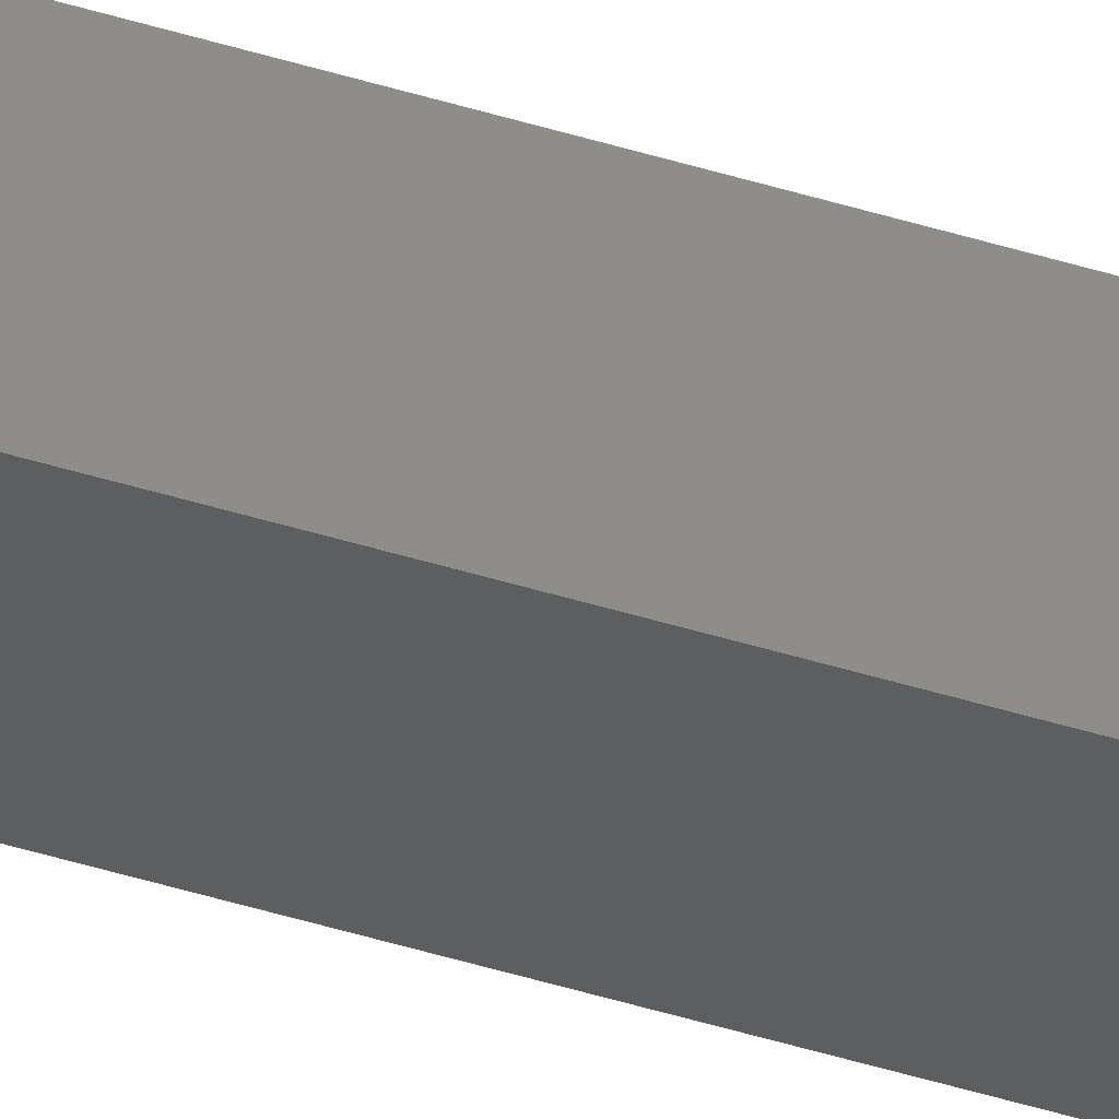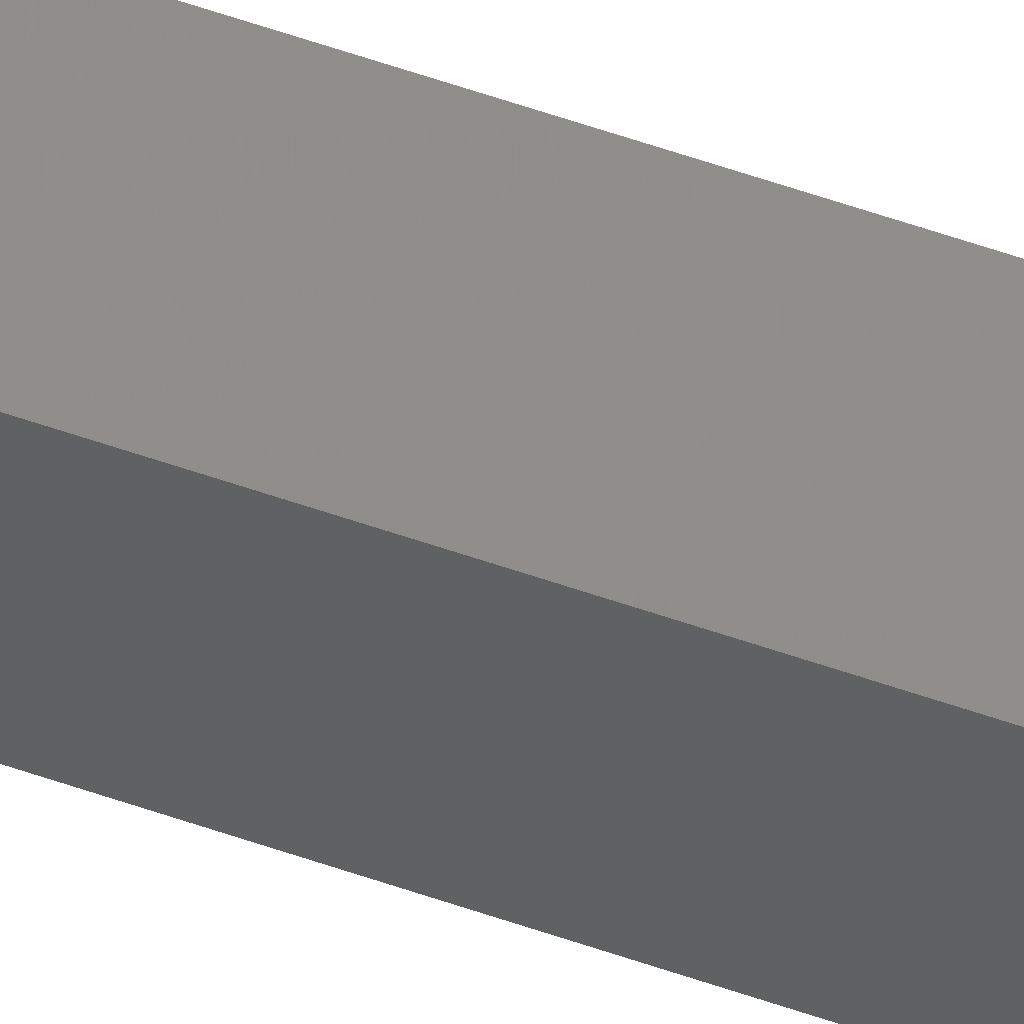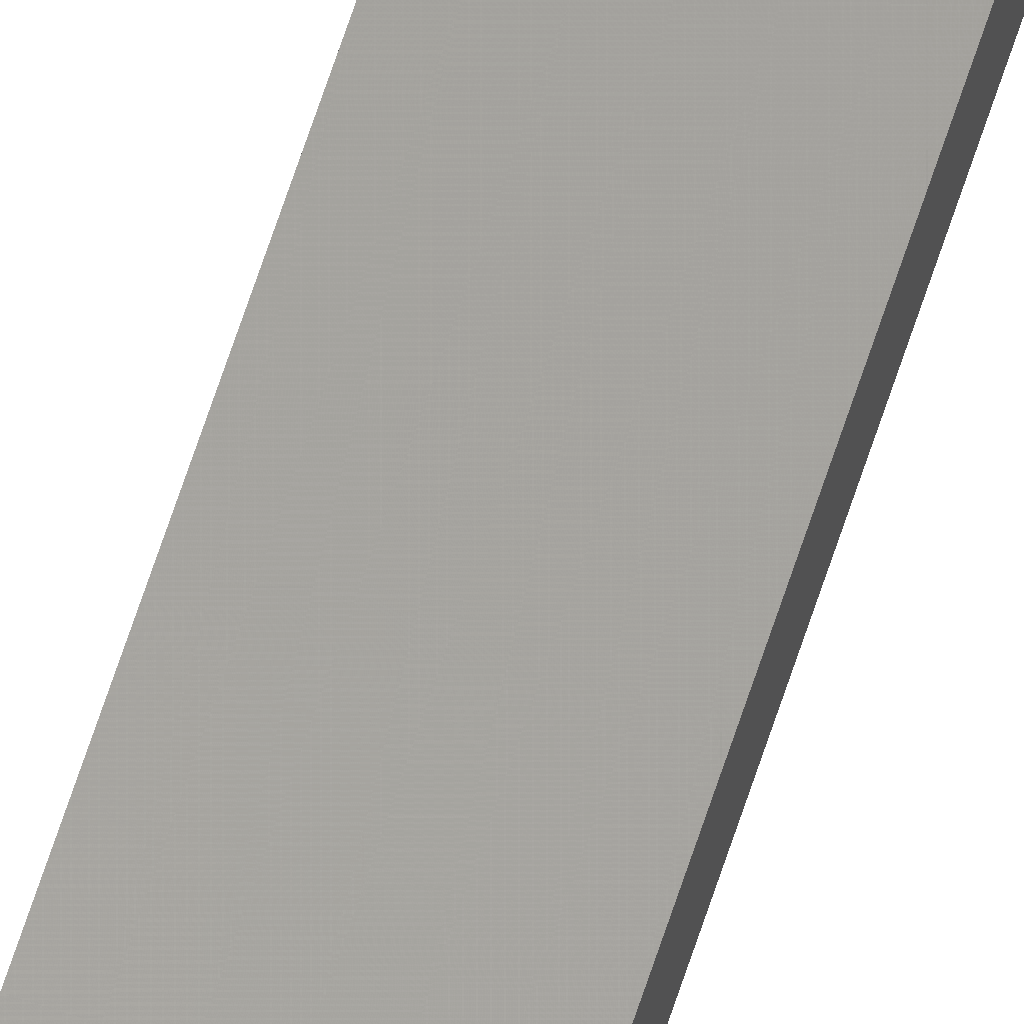
<metadata>
{"format":"stl","ext":"stl","renderer":"f3d","projection":"perspective","resolution":1024,"background":"white","views":[{"elev":-38.8,"azim":-112.3,"up":"+Y"},{"elev":38.9,"azim":-63.9,"up":"+Y"},{"elev":59.1,"azim":-163.0,"up":"+Y"}]}
</metadata>
<code>
# stl→obj: 16 verts, 28 faces
v 9.787 -3.83 -74.74
v 9.787 -3.83 -78.31
v 9.807 -3.828 -78.31
v 9.807 -3.828 -74.74
v 9.827 -3.826 -74.74
v 9.827 -3.826 -78.31
v 9.847 -3.824 -74.74
v 9.847 -3.824 -78.31
v 9.842 -3.774 -74.74
v 9.842 -3.774 -78.31
v 9.782 -3.781 -78.31
v 9.782 -3.781 -74.74
v 9.802 -3.778 -78.31
v 9.802 -3.778 -74.74
v 9.822 -3.776 -74.74
v 9.822 -3.776 -78.31
f 1 2 3
f 4 1 3
f 5 3 6
f 5 4 3
f 7 6 8
f 7 5 6
f 9 7 8
f 9 8 10
f 11 12 13
f 12 14 13
f 13 15 16
f 14 15 13
f 16 9 10
f 15 9 16
f 12 11 2
f 1 12 2
f 15 7 9
f 15 5 7
f 14 4 15
f 15 4 5
f 12 1 14
f 14 1 4
f 8 16 10
f 6 13 16
f 6 16 8
f 3 13 6
f 2 11 13
f 2 13 3

</code>
